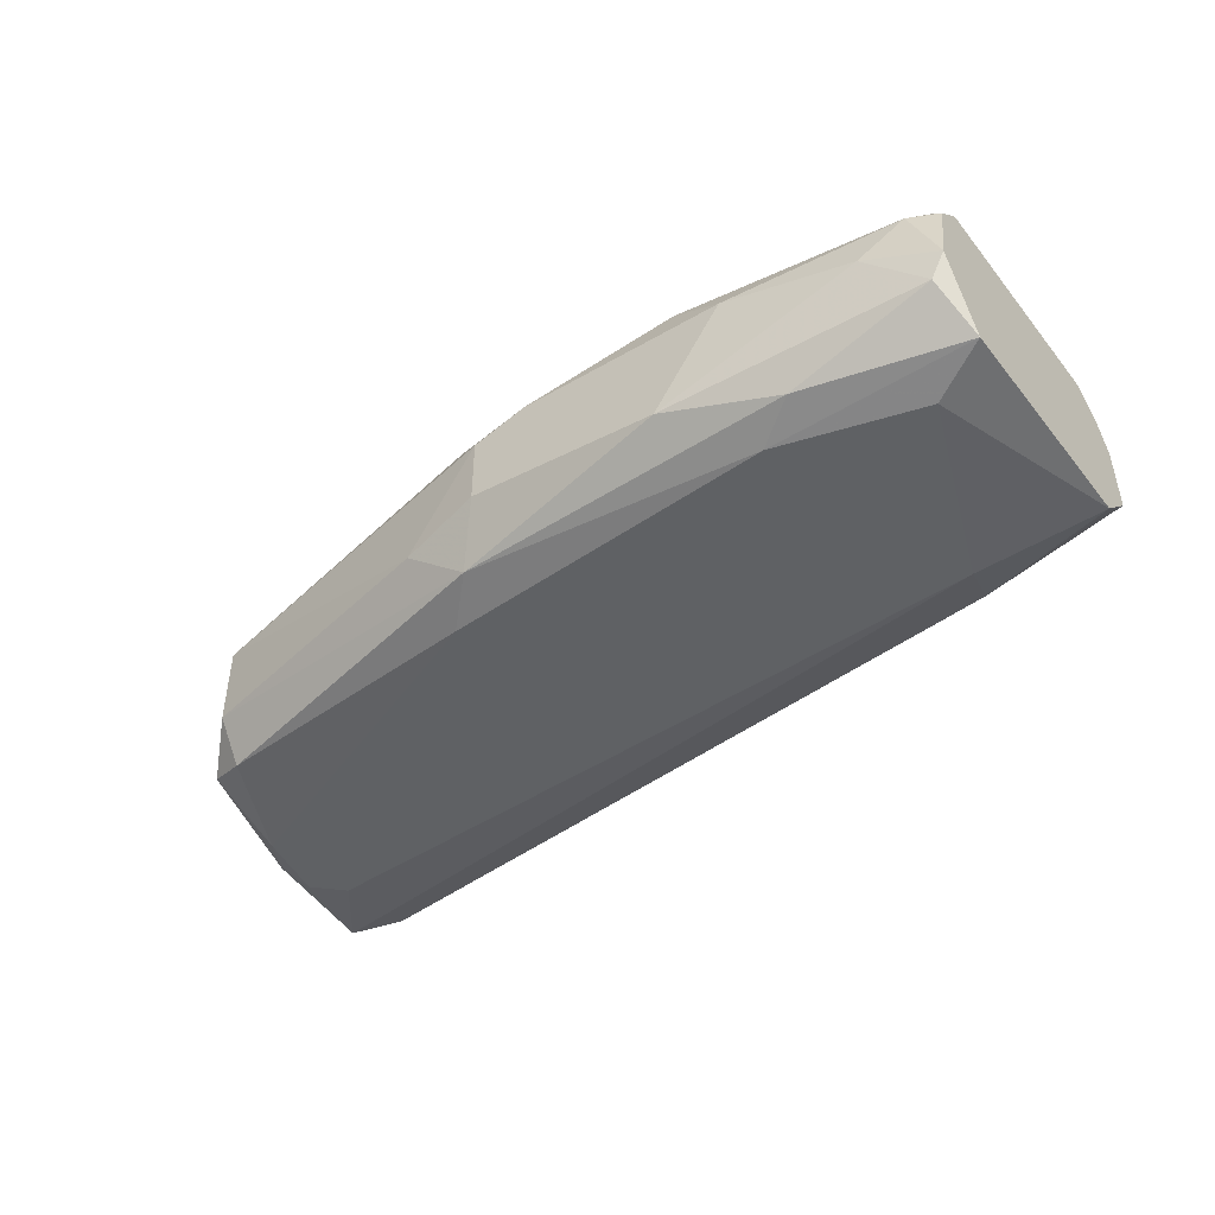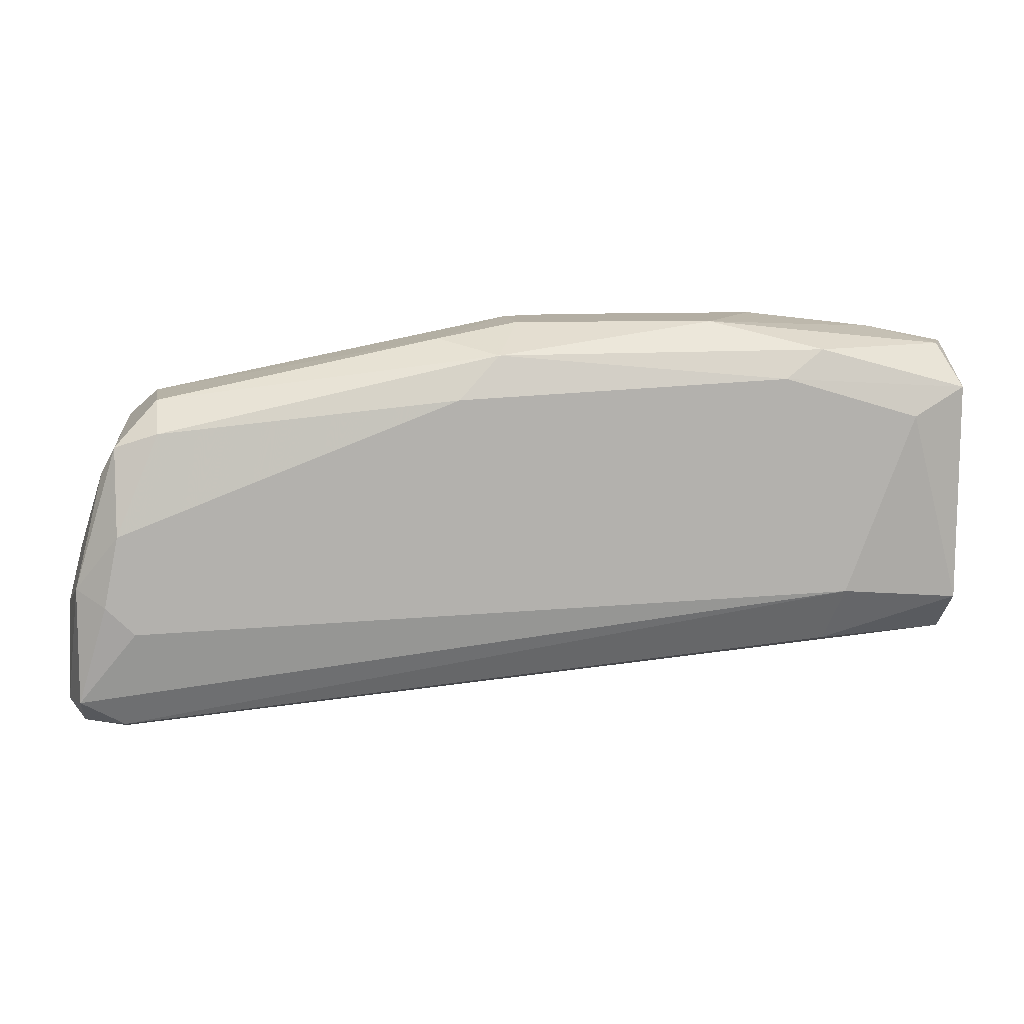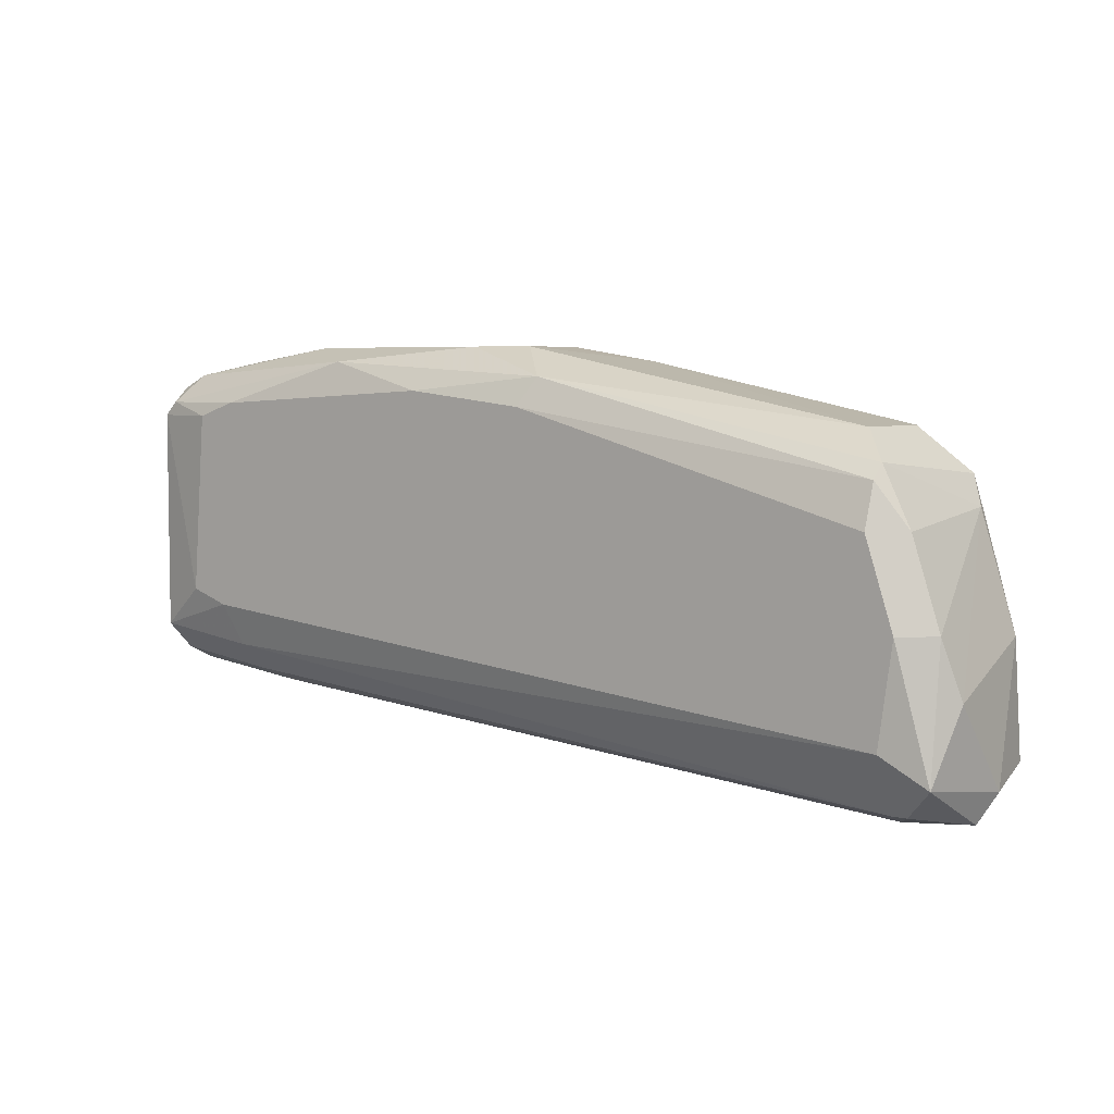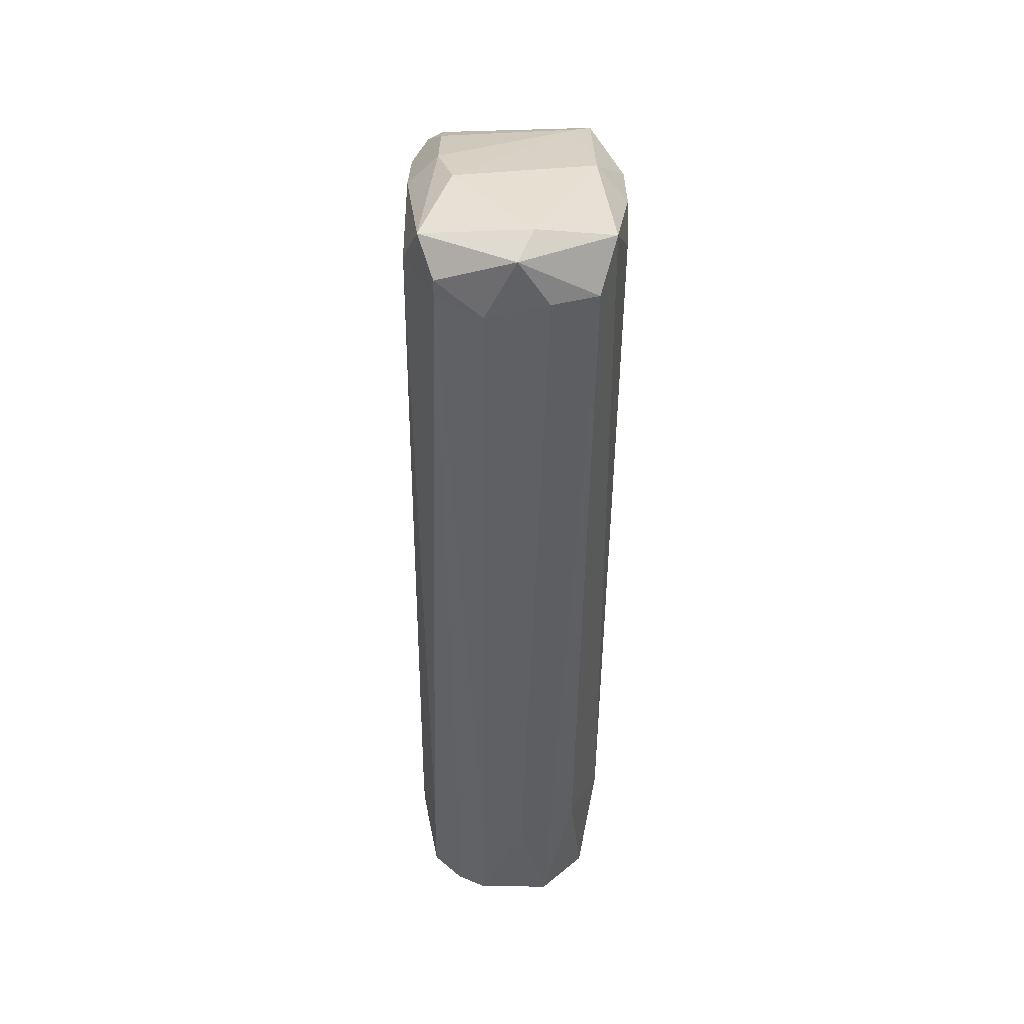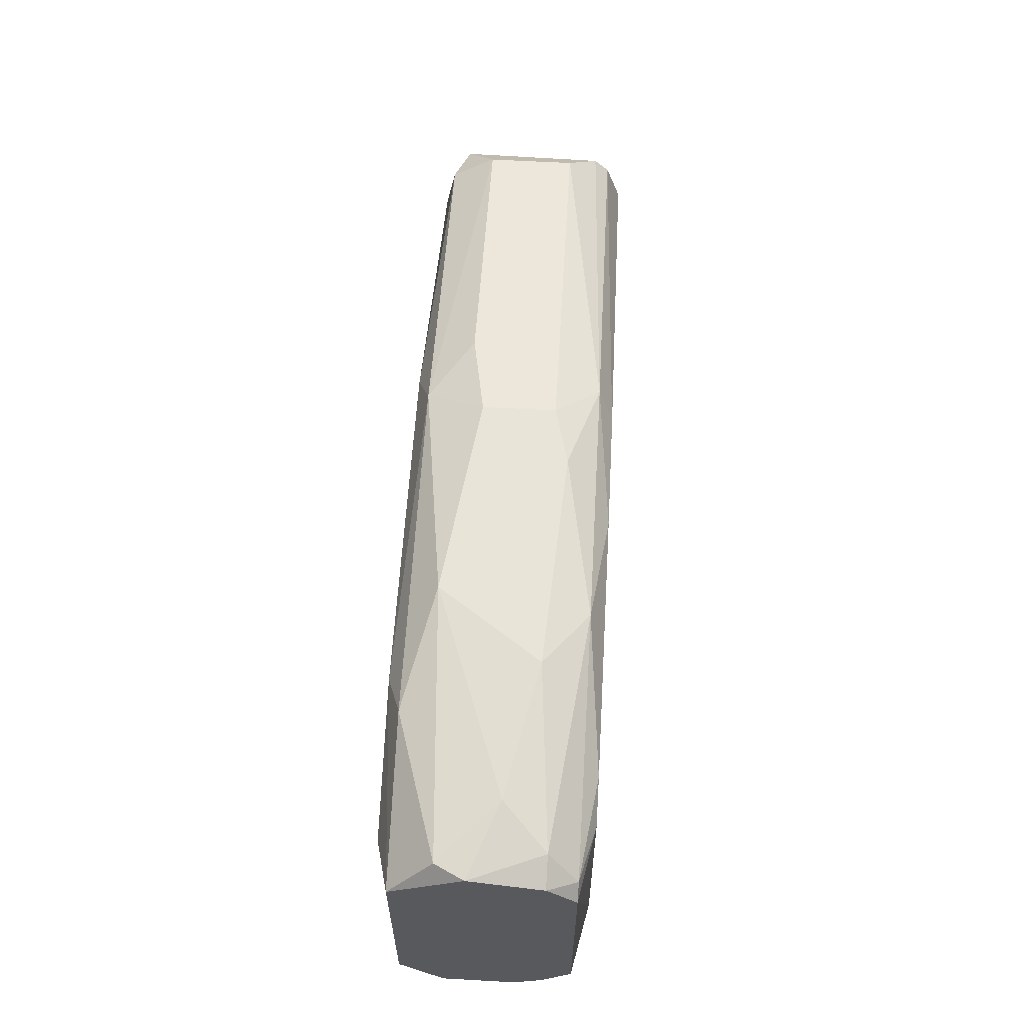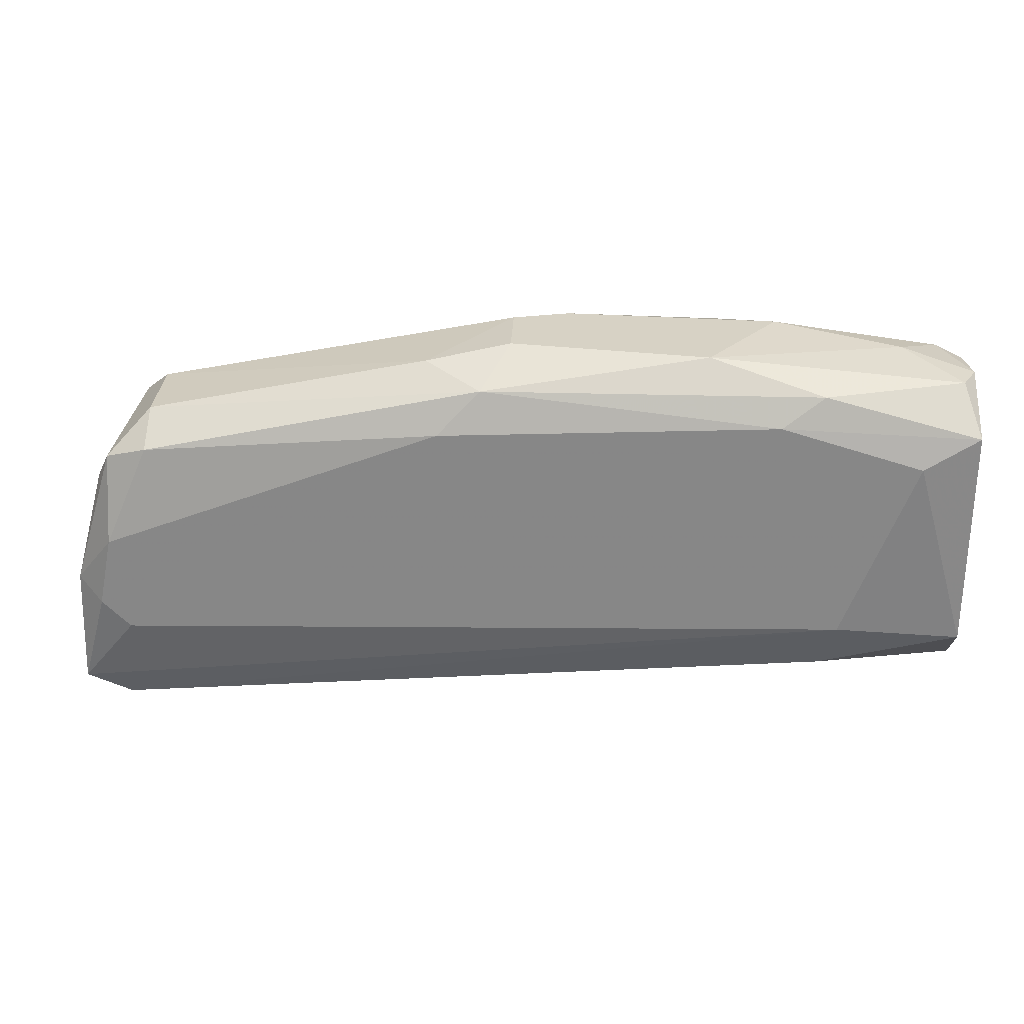
<metadata>
{"format":"obj","ext":"obj","renderer":"f3d","projection":"perspective","resolution":1024,"background":"white","views":[{"elev":-45.7,"azim":-143.8,"up":"+Z"},{"elev":10.9,"azim":169.8,"up":"+Y"},{"elev":5.2,"azim":37.7,"up":"+Y"},{"elev":-48.9,"azim":89.4,"up":"+Y"},{"elev":60.6,"azim":-86.7,"up":"+Y"},{"elev":27.4,"azim":-177.5,"up":"+Y"}]}
</metadata>
<code>
v 0.04141 -0.003984 -0.000738
v 0.0585 0.01311 0.001996
v 0.0585 0.01311 -0.001422
v 0.08038 -0.006722 -5.6e-05
v 0.03868 0.000803 0.004731
v 0.03868 0.008323 -0.004843
v 0.07901 0.000117 -0.004843
v 0.07764 0.005584 0.004731
v 0.03662 0.01037 0.004047
v 0.03593 -0.001249 -0.004158
v 0.07627 0.008323 -0.004158
v 0.07901 -0.006034 0.003362
v 0.07832 -0.006034 -0.003473
v 0.03593 -0.002618 0.002678
v 0.03593 0.01174 -0.000738
v 0.07627 0.009689 0.001996
v 0.05371 0.01106 0.004731
v 0.04346 0.01174 -0.004158
v 0.07832 -0.003301 0.004731
v 0.08107 -0.001249 0.002678
v 0.04209 -0.000566 -0.004843
v 0.06191 0.009689 -0.004843
v 0.04551 0.01311 0.001996
v 0.07901 0.006269 -0.002789
v 0.08038 -0.004668 -0.004158
v 0.03593 -0.001249 0.004047
v 0.03593 -0.003301 -0.002107
v 0.07764 0.007636 0.004047
v 0.03593 0.009689 -0.004158
v 0.05986 0.01174 -0.004158
v 0.07627 0.009689 -0.002107
v 0.04893 0.01311 -0.002789
v 0.04209 -0.003984 0.001311
v 0.06055 0.01174 0.004047
v 0.04141 0.01037 0.004731
v 0.04825 0.01242 0.004047
v 0.07832 -0.006722 -0.001422
v 0.07764 -0.006722 0.001311
v 0.04277 -0.003301 -0.003473
v 0.08038 0.000803 -0.003473
v 0.08038 -0.004668 0.004047
v 0.07832 0.003534 -0.004843
v 0.03593 0.01106 0.002678
v 0.08038 0.001486 0.003362
v 0.04551 0.01037 -0.004843
v 0.08107 -0.005351 -0.000738
v 0.07764 -0.001249 -0.004843
v 0.0373 0.01174 0.002678
v 0.03662 0.01174 -0.002107
v 0.06259 0.01242 -0.002107
v 0.04141 -0.001935 0.004047
v 0.07832 0.007636 -0.003473
v 0.07764 0.008323 0.003362
v 0.04141 -0.003301 0.002678
v 0.03593 0.009689 0.004047
v 0.05986 0.01037 0.004731
v 0.03935 0.01242 0.000627
v 0.03593 -0.003301 0.001311
v 0.04072 0.000117 0.004731
v 0.07901 0.001486 0.004731
v 0.03935 0.009689 0.004731
v 0.05577 0.01311 0.002678
v 0.07901 0.005584 0.003362
v 0.07832 -0.006034 0.003362
f 51 54 64
f 10 14 15
f 5 8 17
f 8 5 19
f 6 7 21
f 10 6 21
f 7 6 22
f 2 3 23
f 4 13 25
f 13 21 25
f 15 14 26
f 14 10 27
f 6 10 29
f 10 15 29
f 11 22 30
f 11 30 31
f 23 3 32
f 3 30 32
f 30 18 32
f 16 2 34
f 5 17 35
f 17 34 36
f 9 35 36
f 35 17 36
f 13 4 37
f 1 27 37
f 27 13 37
f 4 12 38
f 33 1 38
f 37 4 38
f 1 37 38
f 10 21 39
f 21 13 39
f 13 27 39
f 27 10 39
f 24 20 40
f 25 7 40
f 12 4 41
f 7 22 42
f 22 11 42
f 40 7 42
f 15 26 43
f 20 24 44
f 28 8 44
f 41 20 44
f 22 6 45
f 6 29 45
f 29 18 45
f 18 30 45
f 30 22 45
f 4 25 46
f 40 20 46
f 25 40 46
f 41 4 46
f 20 41 46
f 21 7 47
f 7 25 47
f 25 21 47
f 36 23 48
f 9 36 48
f 15 43 48
f 43 9 48
f 29 15 49
f 18 29 49
f 32 18 49
f 3 2 50
f 2 16 50
f 30 3 50
f 16 31 50
f 31 30 50
f 26 14 51
f 11 31 52
f 24 40 52
f 42 11 52
f 40 42 52
f 31 16 53
f 16 34 53
f 34 28 53
f 24 52 53
f 52 31 53
f 51 14 54
f 26 5 55
f 9 43 55
f 43 26 55
f 17 8 56
f 8 28 56
f 34 17 56
f 28 34 56
f 23 32 57
f 15 48 57
f 48 23 57
f 49 15 57
f 32 49 57
f 27 1 58
f 14 27 58
f 1 33 58
f 33 54 58
f 54 14 58
f 19 5 59
f 5 26 59
f 51 19 59
f 26 51 59
f 8 19 60
f 19 41 60
f 44 8 60
f 41 44 60
f 5 35 61
f 35 9 61
f 55 5 61
f 9 55 61
f 2 23 62
f 34 2 62
f 23 36 62
f 36 34 62
f 44 24 63
f 28 44 63
f 53 28 63
f 24 53 63
f 38 12 64
f 33 38 64
f 12 41 64
f 41 19 64
f 19 51 64
f 54 33 64

</code>
